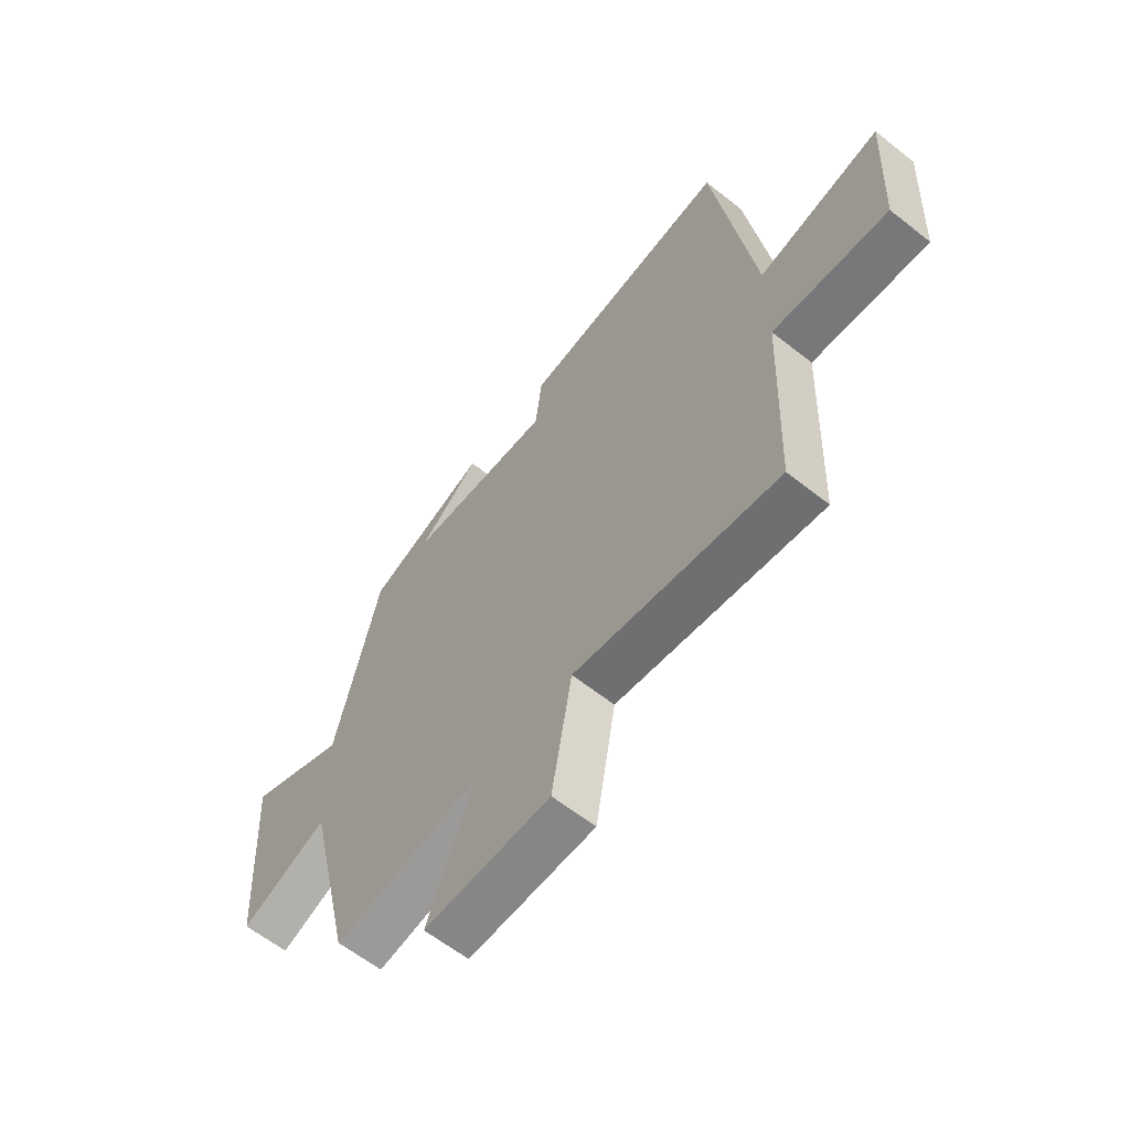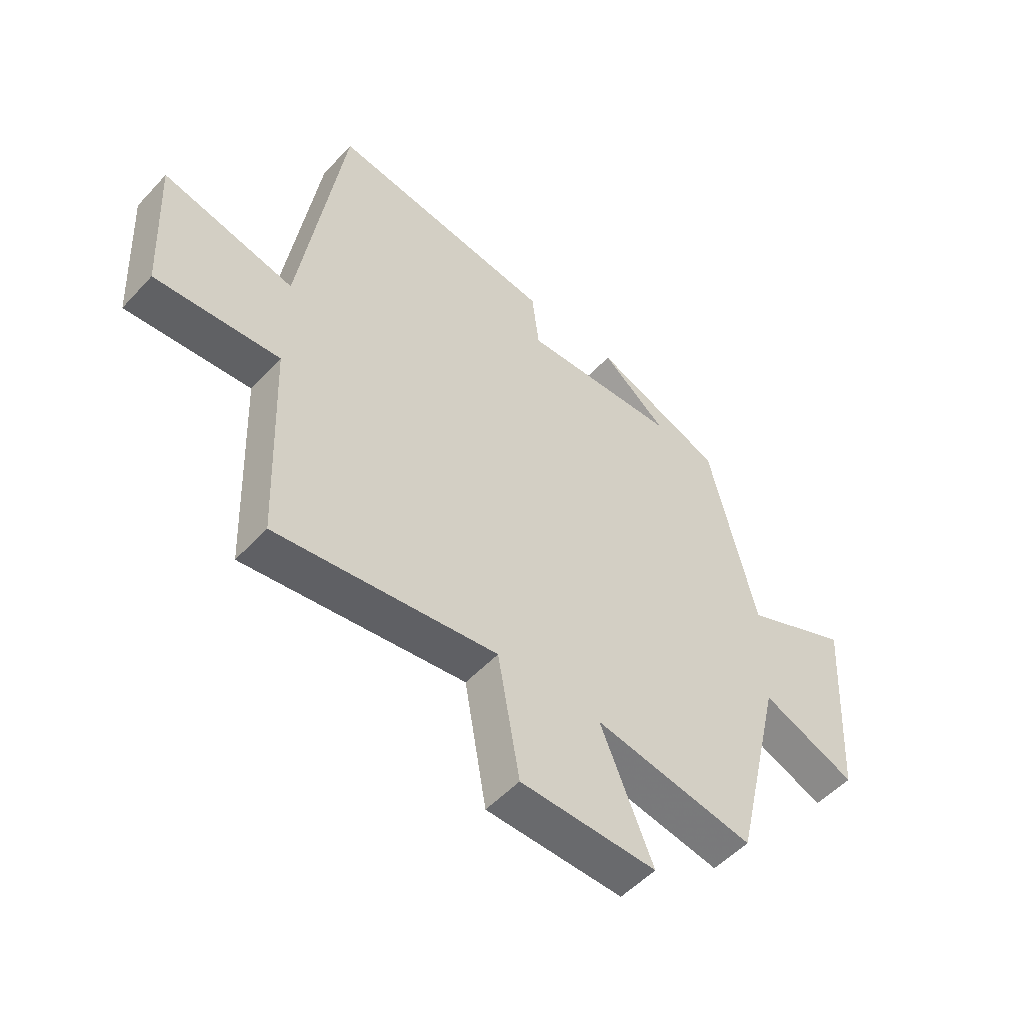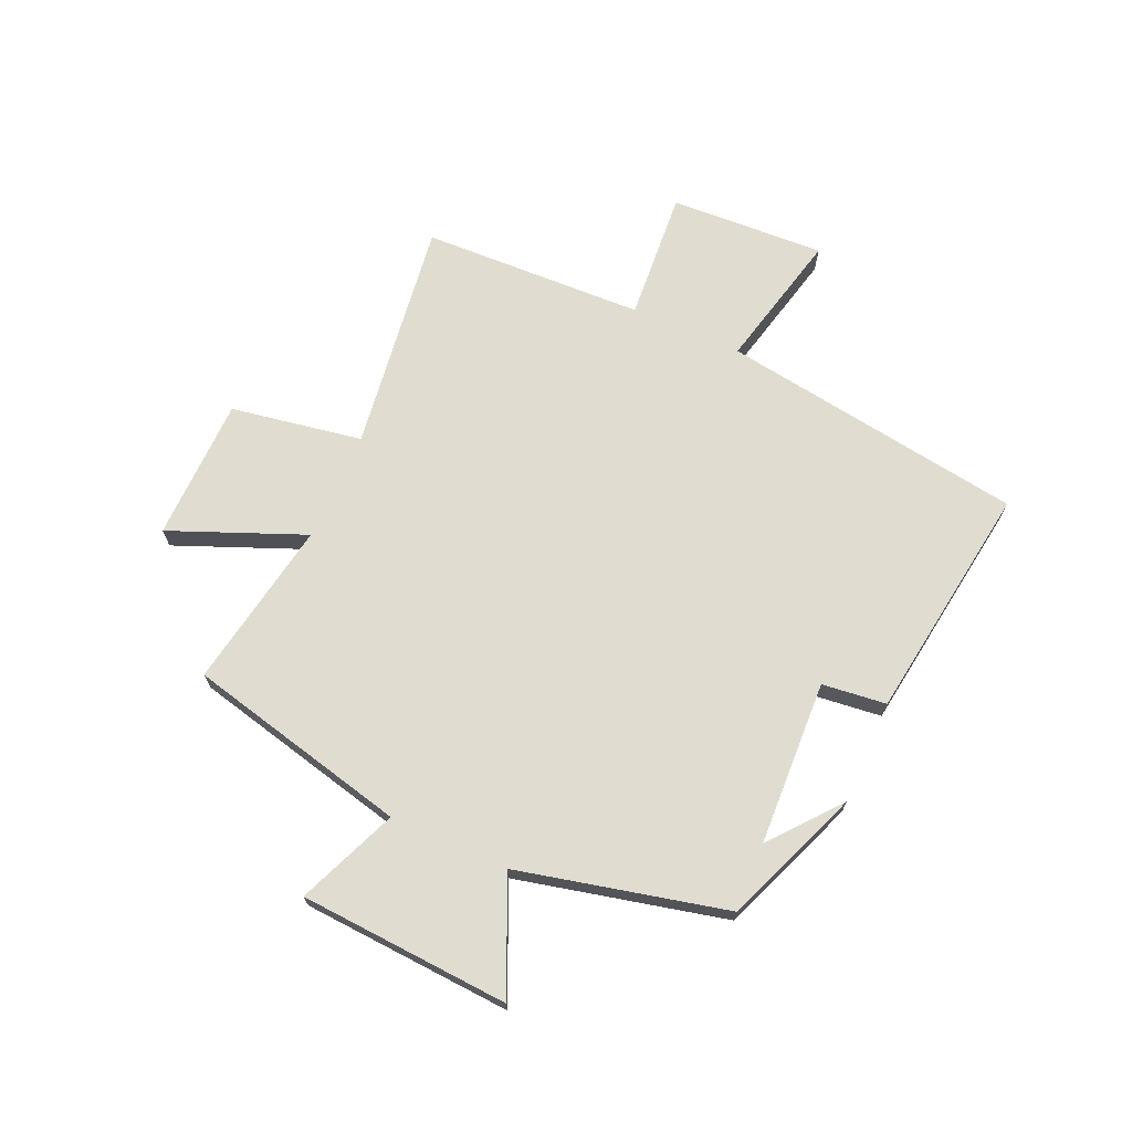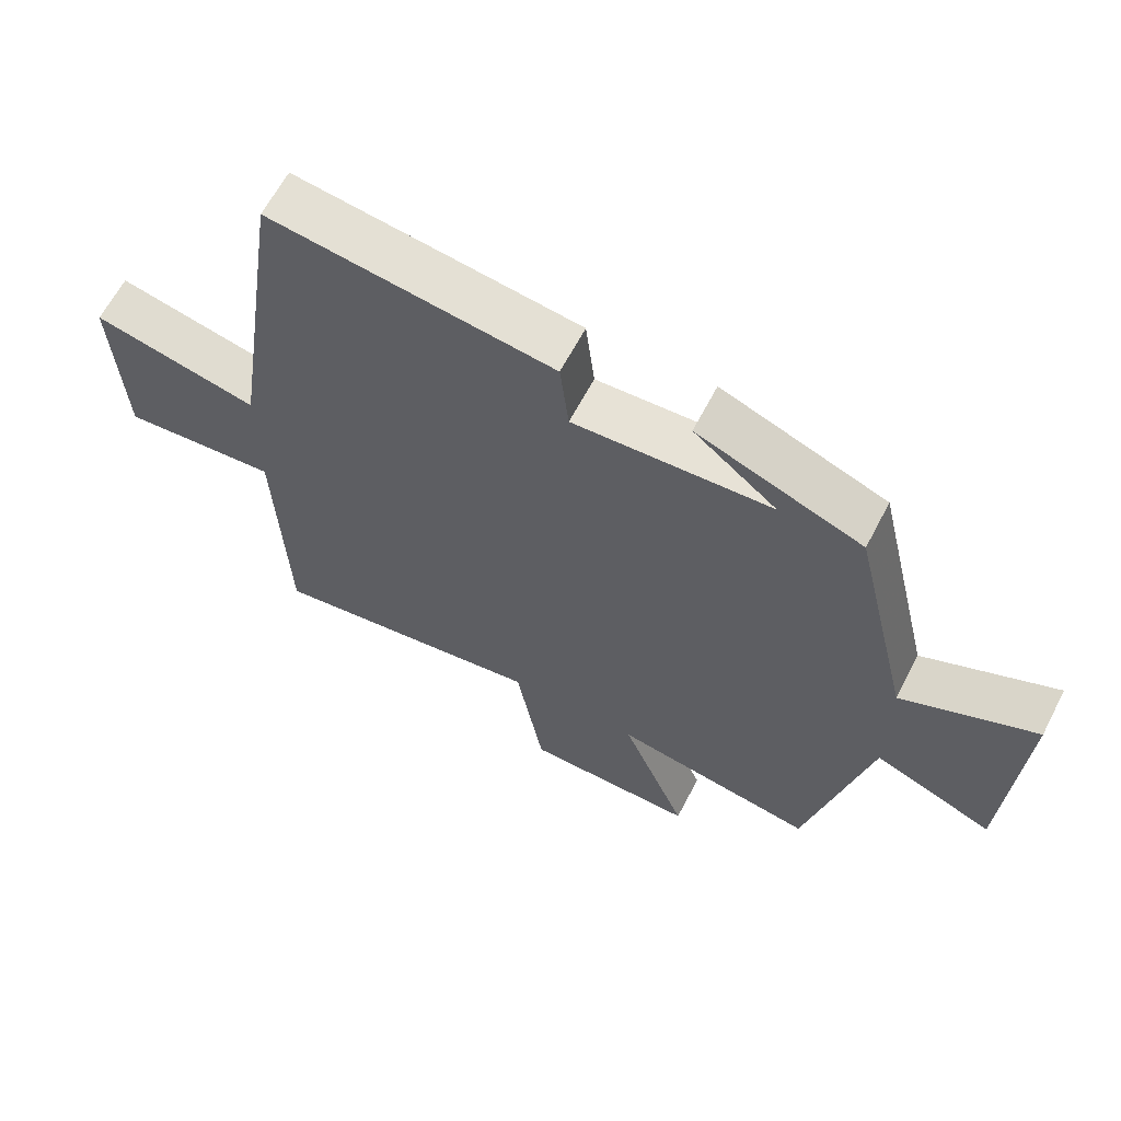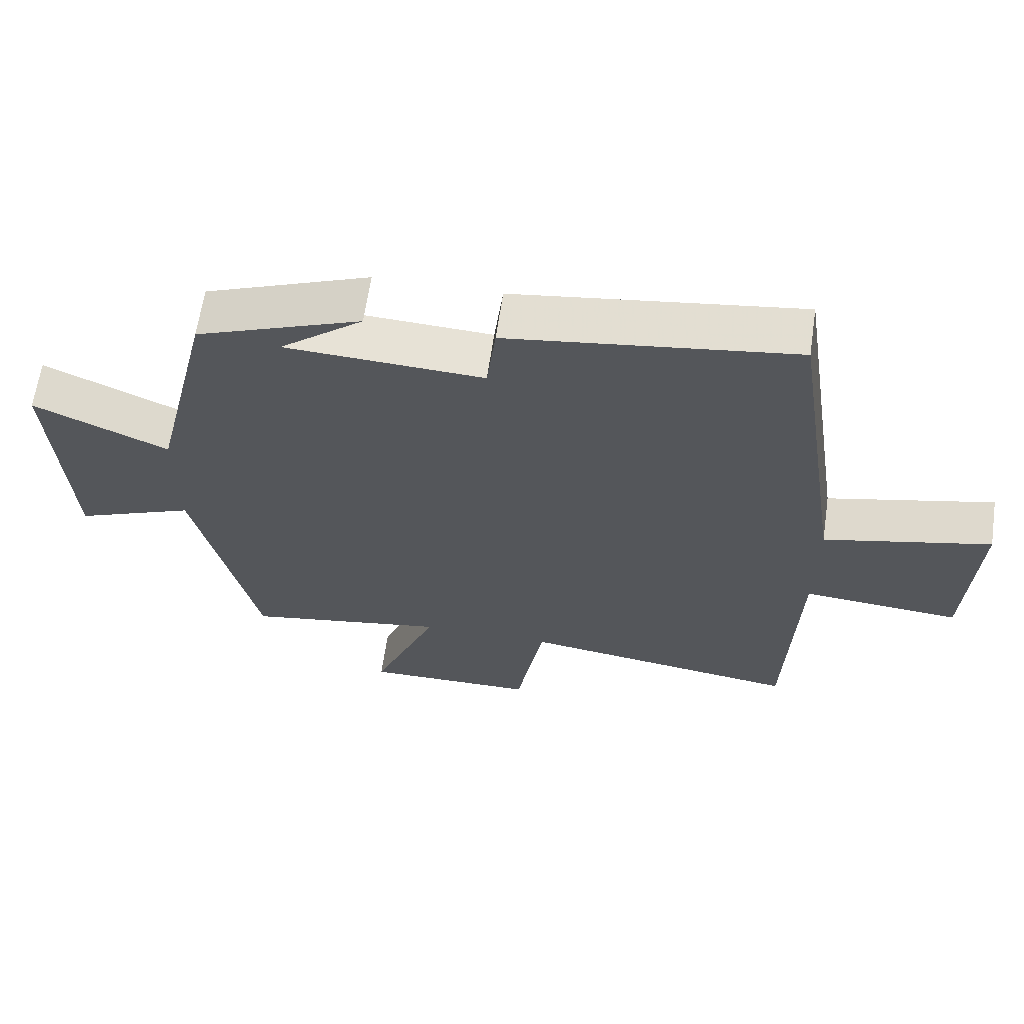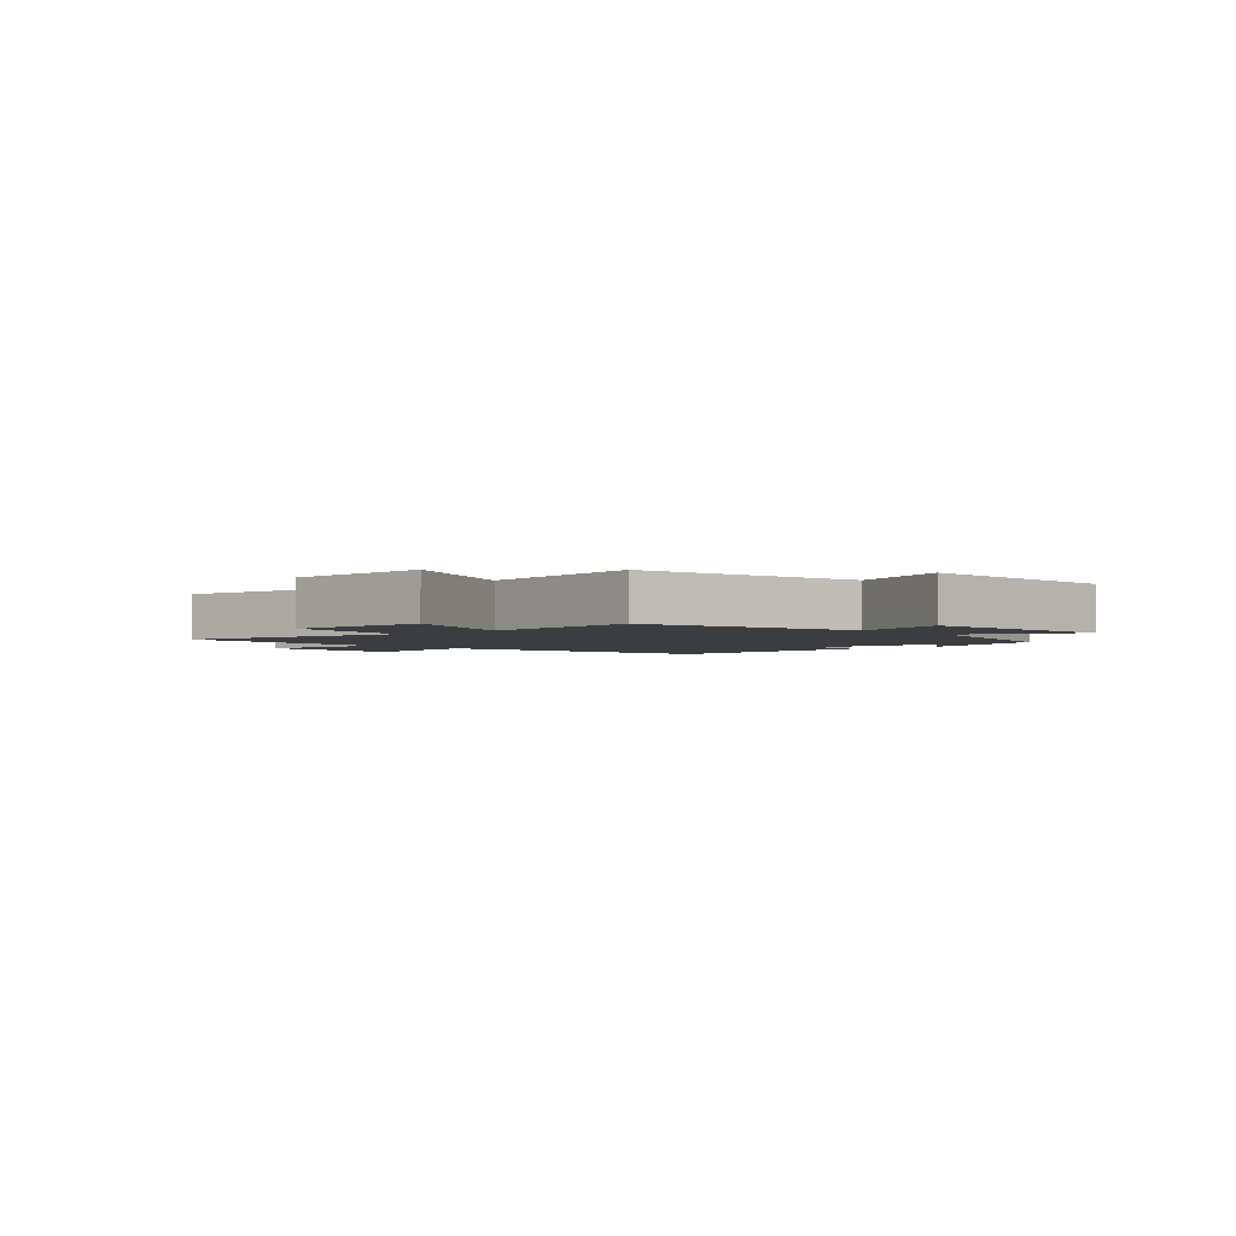
<metadata>
{"format":"obj","ext":"obj","renderer":"f3d","projection":"perspective","resolution":1024,"background":"white","views":[{"elev":-61.4,"azim":51.1,"up":"+Z"},{"elev":-52.5,"azim":138.6,"up":"+Z"},{"elev":69.6,"azim":-65.9,"up":"+Y"},{"elev":63.2,"azim":-152.6,"up":"+Z"},{"elev":63.6,"azim":8.3,"up":"+Z"},{"elev":-2.5,"azim":-138.3,"up":"+Y"}]}
</metadata>
<code>
v -0.414 0.07 0.407
v -0.174 0.07 0.5
v -0.295 0.07 0.402
v -0.007 0.07 0.388
v 0.006 0.07 0.5
v 0.421 0.07 0.558
v 0.5 0.07 0.028
v 0.742 0.07 0.084
v 0.728 0.07 -0.186
v 0.5 0.07 -0.168
v 0.485 0.07 -0.556
v 0.08 0.07 -0.5
v 0.04 0.07 -0.729
v -0.21 0.07 -0.733
v -0.114 0.07 -0.5
v -0.409 0.07 -0.551
v -0.5 0.07 -0.164
v -0.674 0.07 -0.235
v -0.696 0.07 0.131
v -0.5 0.07 0.044
v -0.414 0 0.407
v -0.174 0 0.5
v -0.295 0 0.402
v -0.007 0 0.388
v 0.006 0 0.5
v 0.421 0 0.558
v 0.5 0 0.028
v 0.742 0 0.084
v 0.728 0 -0.186
v 0.5 0 -0.168
v 0.485 0 -0.556
v 0.08 0 -0.5
v 0.04 0 -0.729
v -0.21 0 -0.733
v -0.114 0 -0.5
v -0.409 0 -0.551
v -0.5 0 -0.164
v -0.674 0 -0.235
v -0.696 0 0.131
v -0.5 0 0.044
f 17 18 19 20
f 17 20 1
f 16 17 1
f 15 16 1
f 12 13 14 15
f 12 15 1
f 10 11 12 1
f 7 8 9 10
f 6 7 10
f 5 6 10
f 4 5 10
f 3 4 10 1
f 1 2 3
f 40 39 38 37
f 21 40 37
f 21 37 36
f 21 36 35
f 35 34 33 32
f 21 35 32
f 21 32 31 30
f 30 29 28 27
f 30 27 26
f 30 26 25
f 30 25 24
f 21 30 24 23
f 23 22 21
f 1 21 22 2
f 2 22 23 3
f 3 23 24 4
f 4 24 25 5
f 5 25 26 6
f 6 26 27 7
f 7 27 28 8
f 8 28 29 9
f 9 29 30 10
f 10 30 31 11
f 11 31 32 12
f 12 32 33 13
f 13 33 34 14
f 14 34 35 15
f 15 35 36 16
f 16 36 37 17
f 17 37 38 18
f 18 38 39 19
f 19 39 40 20
f 20 40 21 1

</code>
